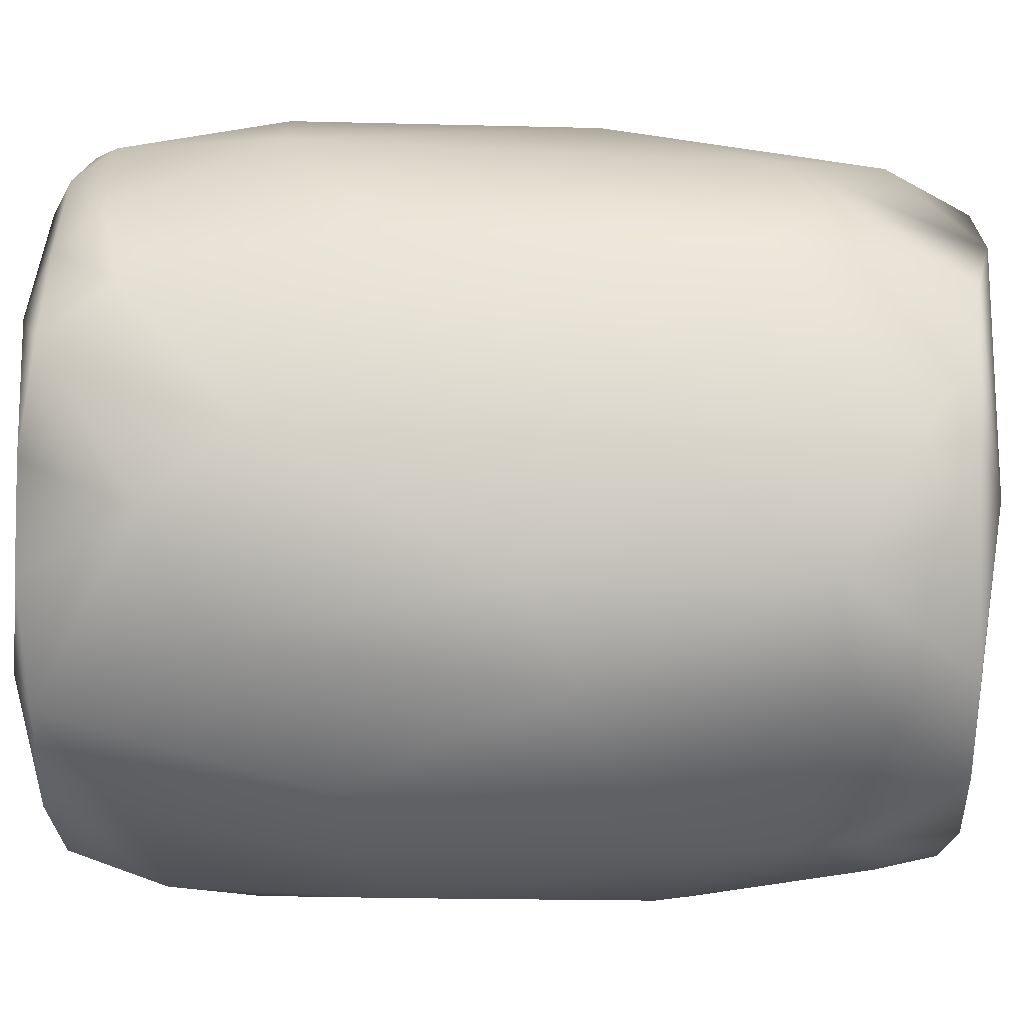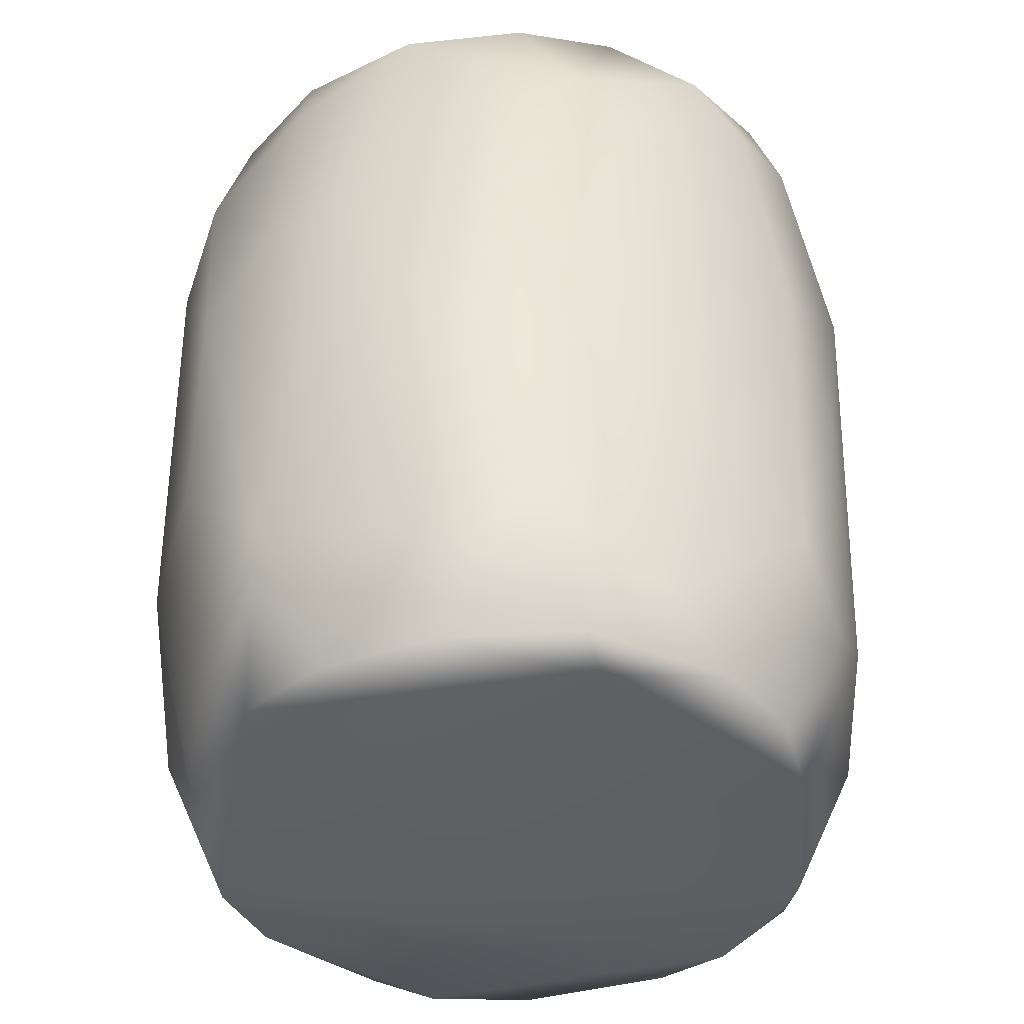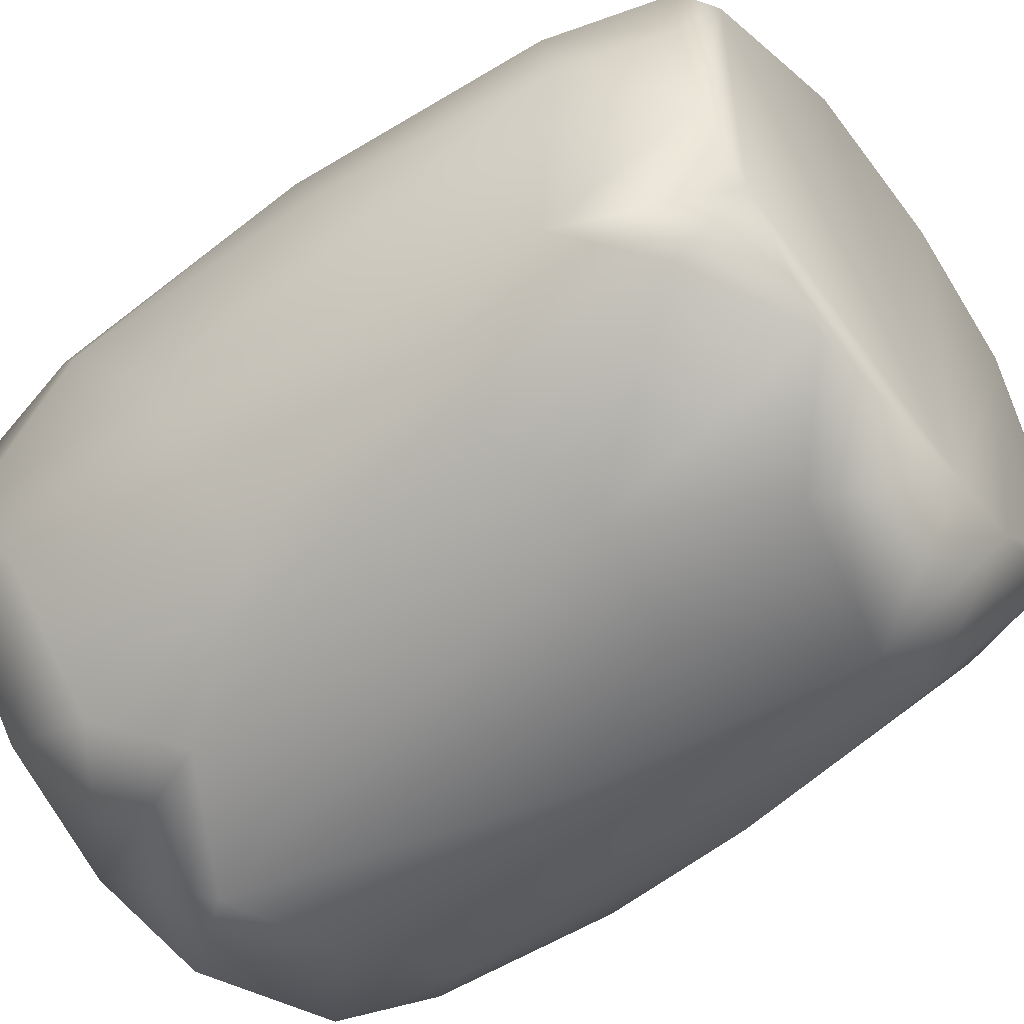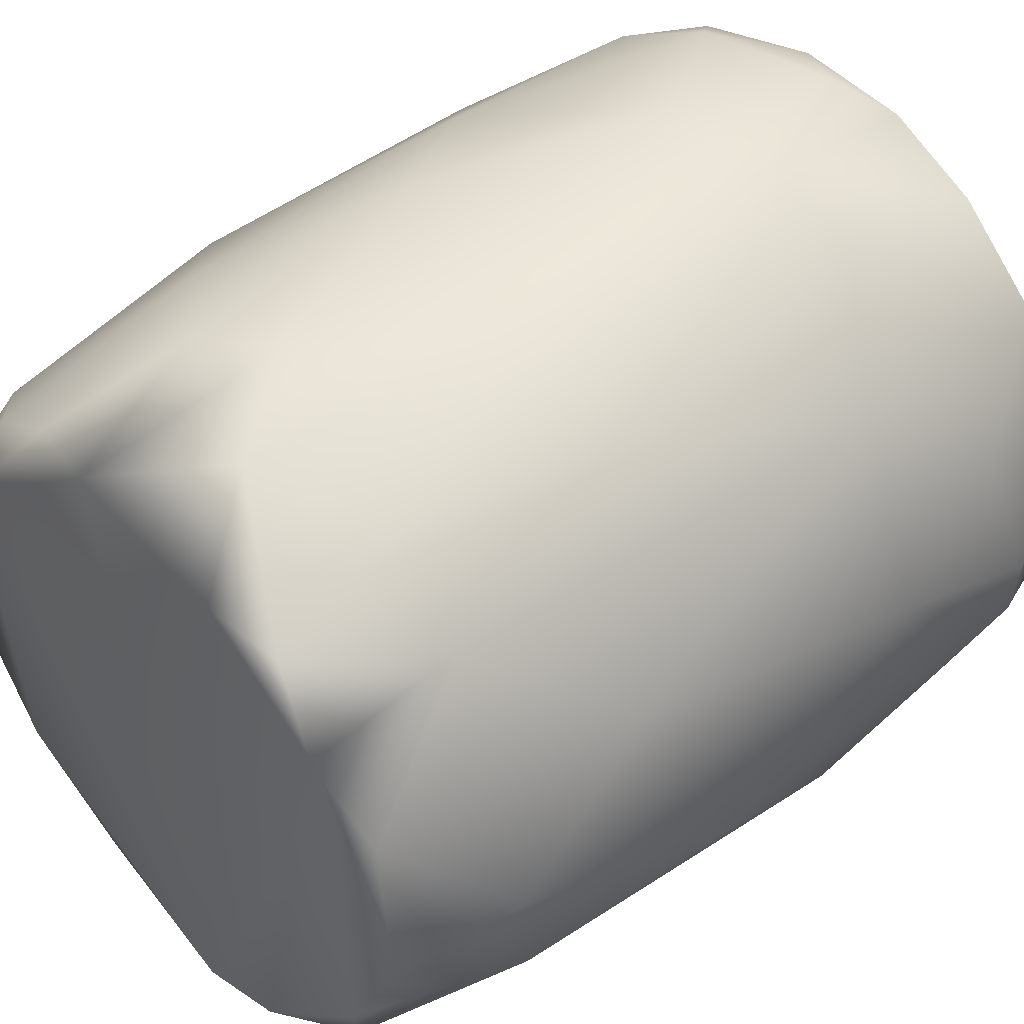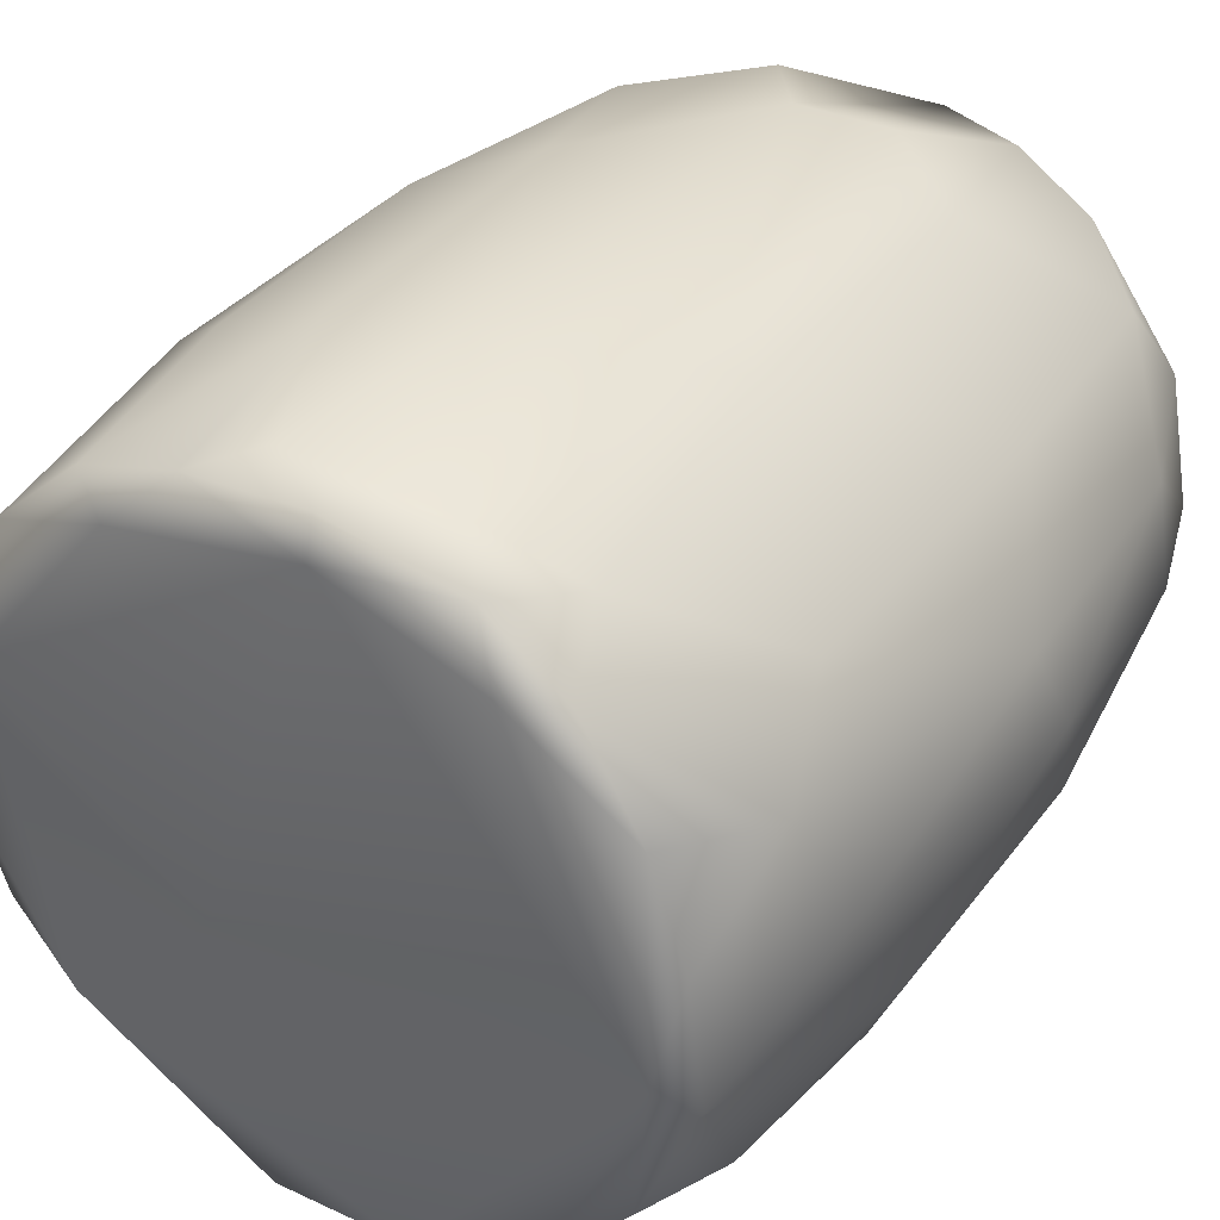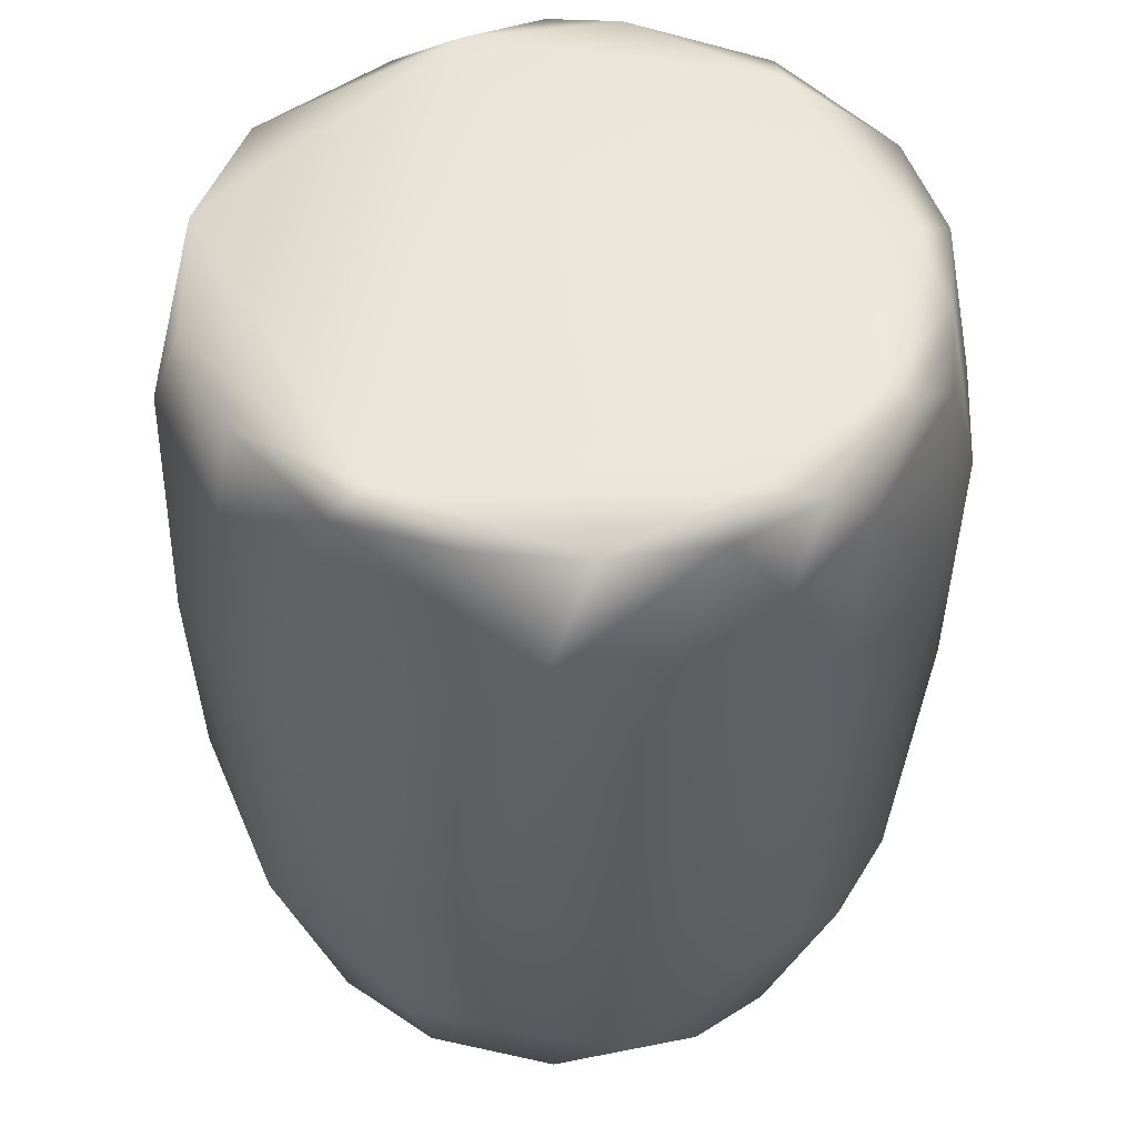
<metadata>
{"format":"obj","ext":"obj","renderer":"f3d","projection":"perspective","resolution":1024,"background":"white","views":[{"elev":21.6,"azim":-86.4,"up":"+Z"},{"elev":-41.7,"azim":-80.9,"up":"+Y"},{"elev":-57.9,"azim":-52.6,"up":"+Z"},{"elev":45.1,"azim":48.5,"up":"+Z"},{"elev":35.1,"azim":-146.6,"up":"+Z"},{"elev":49.7,"azim":-66.3,"up":"+Y"}]}
</metadata>
<code>
g default
v 0.007378 0.04257 0.01758
v 0.002558 0.03331 0.02133
v 0.007448 0.03419 0.01932
v -0.00414 0.04384 0.01817
v 0.01297 0.04379 0.00734
v 0.001289 0.04452 0.0001358
v 0.005316 0.04383 0.01637
v 0.01187 0.04256 0.01357
v 0.01305 0.03018 0.01487
v 0.00968 0.01904 0.01798
v 0.01549 0.03643 0.00996
v -0.007695 0.02078 0.02105
v -0.003218 0.03287 0.02188
v -0.01169 0.0266 0.01955
v -0.01039 0.04254 0.01821
v -0.01302 0.03911 0.01779
v -0.008584 0.04043 0.01979
v -0.0118 0.04371 0.01545
v -0.01812 0.04365 0.0005901
v -0.01438 0.04256 0.0154
v -0.003863 0.04298 0.01982
v -0.01757 0.04296 0.0109
v -0.01838 0.03286 0.01333
v -0.01996 0.03731 0.009515
v -0.001008 0.0413 0.02072
v 0.002124 0.04304 0.01939
v -0.01808 0.01631 0.01351
v -0.0212 0.02078 0.007277
v 0.01145 0.006932 0.01489
v 0.0102 -5.8e-05 0.01226
v 0.01329 0.000787 0.008652
v 0.01582 0.01362 0.009516
v 0.007014 0.007376 0.01842
v 0.007467 0.000691 0.01576
v 0.0007844 0.004283 0.01984
v 0.003955 -0.000224 0.01674
v -0.01123 0.0105 0.01891
v -0.0154 -0.000331 0.009139
v -0.009041 0.000537 0.01713
v -0.01291 0.000791 0.01489
v 0.0003534 -7.4e-05 -0.01275
v -0.005046 -0.000214 0.01764
v -0.006795 0.00739 0.02014
v -0.002791 0.009157 0.021
v -0.01636 0.003372 0.01261
v 0.003458 0.01809 0.02099
v 0.009481 0.04377 -0.007944
v 0.01332 0.04298 -0.005238
v 0.01467 0.04296 -0.001742
v 0.01327 0.03865 -0.00784
v 0.01582 0.03954 -0.002055
v 0.01417 0.02839 -0.007853
v 0.009682 0.0342 -0.01233
v 0.008931 0.04169 -0.01143
v 0.002993 0.03598 -0.0156
v 0.006646 0.02168 -0.01452
v 0.001677 0.02167 -0.01622
v 0.0003372 0.04298 -0.01455
v 0.01529 0.04256 0.005968
v 0.01694 0.01809 -0.001165
v 0.01712 0.02974 0.005962
v 0.01653 0.03909 0.001953
v -0.01713 0.043 -0.006562
v -0.01985 0.04257 -0.0002911
v -0.01935 0.04298 0.005975
v -0.01884 0.03865 -0.00651
v -0.02091 0.02884 -0.003405
v -0.01311 0.04299 -0.01106
v -0.01303 0.0382 -0.01293
v -0.00993 0.03421 -0.01507
v -0.01534 0.0266 -0.01185
v -0.01881 0.02839 -0.00784
v -0.003231 0.03821 -0.01613
v -0.008571 0.01273 -0.01508
v -0.01436 0.01451 -0.01211
v -0.006376 0.04305 -0.0142
v -0.02157 0.03419 0.004183
v -0.02171 0.0181 0.002391
v -0.02091 0.01631 -0.002488
v 0.01543 0.007376 -0.002925
v 0.01011 0.007823 -0.01094
v 0.0119 0.01899 -0.0106
v 0.0111 0.000776 -0.006962
v 0.01421 0.000622 0.001048
v 0.01617 0.006484 0.002827
v 0.01202 -7.6e-05 -0.003897
v 0.004823 0.000153 -0.0115
v -0.01747 0.000786 0.008641
v -0.0199 0.006929 0.00728
v -0.02032 0.006044 0.001516
v -0.0184 0.000367 0.001947
v -0.01791 0.008713 -0.007282
v -0.01442 0.004263 -0.01005
v -0.01713 0.000361 -0.003706
v -0.01445 0.000374 -0.007916
v -0.009057 0.000798 -0.01213
v -0.004129 0.005161 -0.01492
v 0.005235 0.007381 -0.0139
v -0.002796 0.01317 -0.01617
g pMesh1
f 1 2 3
f 4 5 6
f 5 4 7
f 1 3 8
f 9 3 10
f 8 7 1
f 5 7 8
f 8 3 9
f 9 11 8
f 12 13 14
f 15 16 17
f 14 17 16
f 18 15 4
f 17 14 13
f 19 4 6
f 19 18 4
f 20 16 15
f 20 15 18
f 4 15 21
f 21 15 17
f 20 18 22
f 16 20 23
f 20 22 24
f 2 25 13
f 24 23 20
f 26 4 21
f 26 7 4
f 26 2 1
f 14 16 23
f 26 1 7
f 27 14 23
f 25 21 17
f 17 13 25
f 27 23 28
f 26 21 25
f 2 26 25
f 29 30 31
f 32 29 31
f 33 29 10
f 9 10 29
f 29 32 9
f 34 29 33
f 34 30 29
f 33 35 34
f 30 34 36
f 14 27 37
f 38 39 40
f 38 41 42
f 39 38 42
f 37 39 43
f 39 42 43
f 43 42 44
f 37 43 12
f 14 37 12
f 44 12 43
f 41 36 42
f 45 37 27
f 40 39 37
f 35 42 36
f 36 34 35
f 45 40 37
f 35 44 42
f 35 46 44
f 13 12 44
f 46 13 44
f 33 46 35
f 33 10 46
f 46 2 13
f 3 2 46
f 46 10 3
f 5 47 6
f 48 47 49
f 50 48 51
f 52 50 51
f 53 50 52
f 47 5 49
f 53 54 50
f 48 49 51
f 48 54 47
f 50 54 48
f 55 56 57
f 53 55 54
f 55 53 56
f 58 54 55
f 49 5 59
f 5 8 59
f 60 51 61
f 9 61 11
f 62 11 61
f 51 62 61
f 49 59 51
f 51 59 62
f 11 59 8
f 62 59 11
f 19 63 64
f 65 19 64
f 64 63 66
f 24 65 64
f 64 66 67
f 22 65 24
f 66 63 68
f 69 66 68
f 69 70 71
f 69 71 66
f 68 63 19
f 19 65 22
f 19 22 18
f 66 71 72
f 70 73 74
f 70 74 75
f 69 76 70
f 70 76 73
f 69 68 76
f 19 76 68
f 75 71 70
f 76 58 73
f 55 57 73
f 55 73 58
f 72 67 66
f 24 64 77
f 76 19 47
f 58 76 47
f 67 77 64
f 54 58 47
f 19 6 47
f 78 67 79
f 80 81 82
f 80 82 52
f 81 56 82
f 53 82 56
f 82 53 52
f 81 80 83
f 84 80 85
f 31 84 85
f 31 85 32
f 60 80 52
f 85 80 60
f 85 60 61
f 85 61 32
f 30 84 31
f 30 36 41
f 52 51 60
f 84 86 80
f 86 83 80
f 84 30 86
f 87 86 30
f 87 30 41
f 32 61 9
f 83 86 87
f 81 83 87
f 88 45 89
f 90 91 89
f 88 40 45
f 71 75 92
f 75 74 93
f 94 90 92
f 94 92 95
f 92 79 67
f 89 27 28
f 89 45 27
f 92 67 72
f 92 72 71
f 94 91 90
f 96 93 74
f 24 28 23
f 95 93 96
f 41 95 96
f 95 92 93
f 75 93 92
f 38 40 88
f 38 88 91
f 89 91 88
f 95 38 94
f 38 91 94
f 95 41 38
f 96 74 97
f 41 96 97
f 28 24 77
f 98 41 97
f 78 77 67
f 97 74 99
f 78 28 77
f 89 28 78
f 74 73 99
f 57 99 73
f 90 89 78
f 98 97 99
f 98 87 41
f 79 90 78
f 92 90 79
f 87 98 81
f 98 99 57
f 57 56 98
f 81 98 56

</code>
